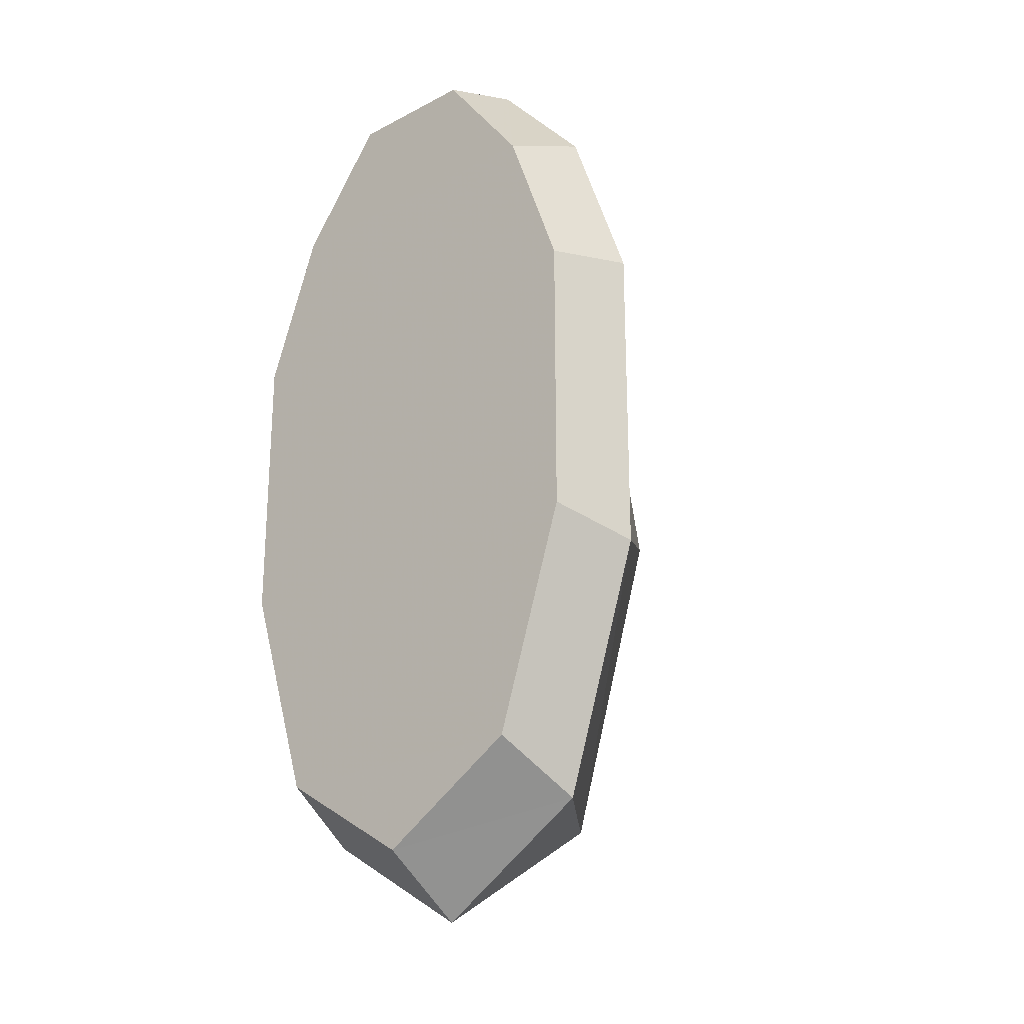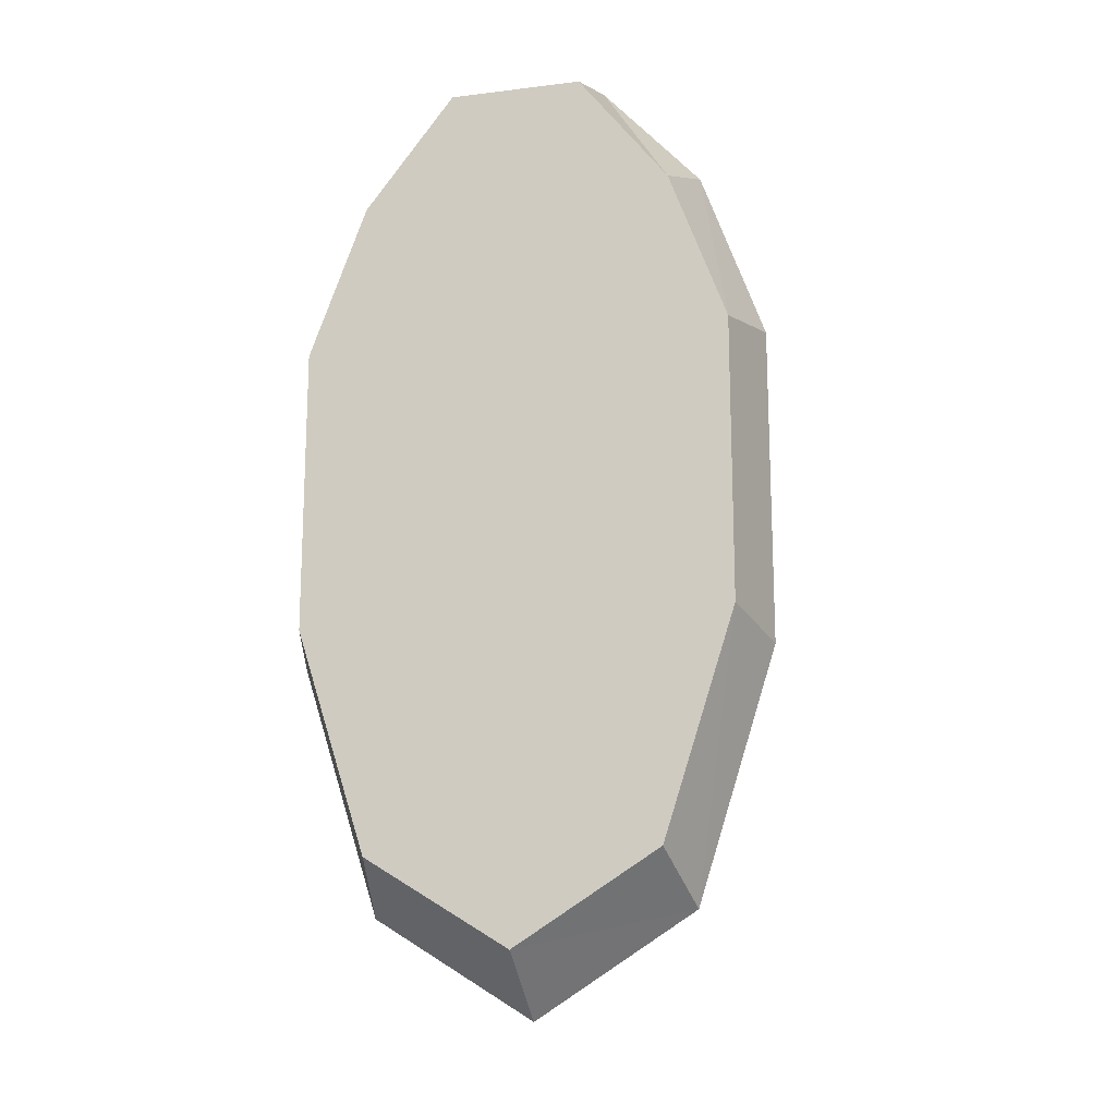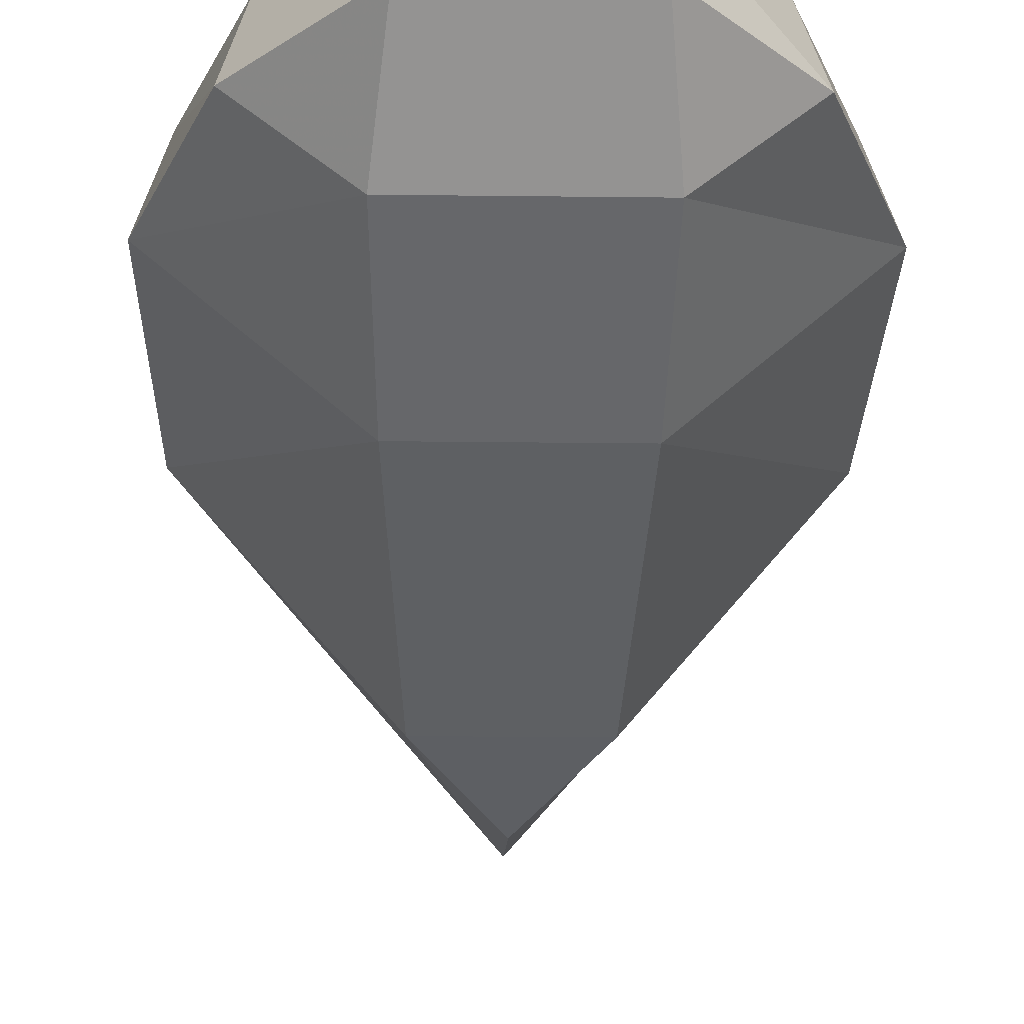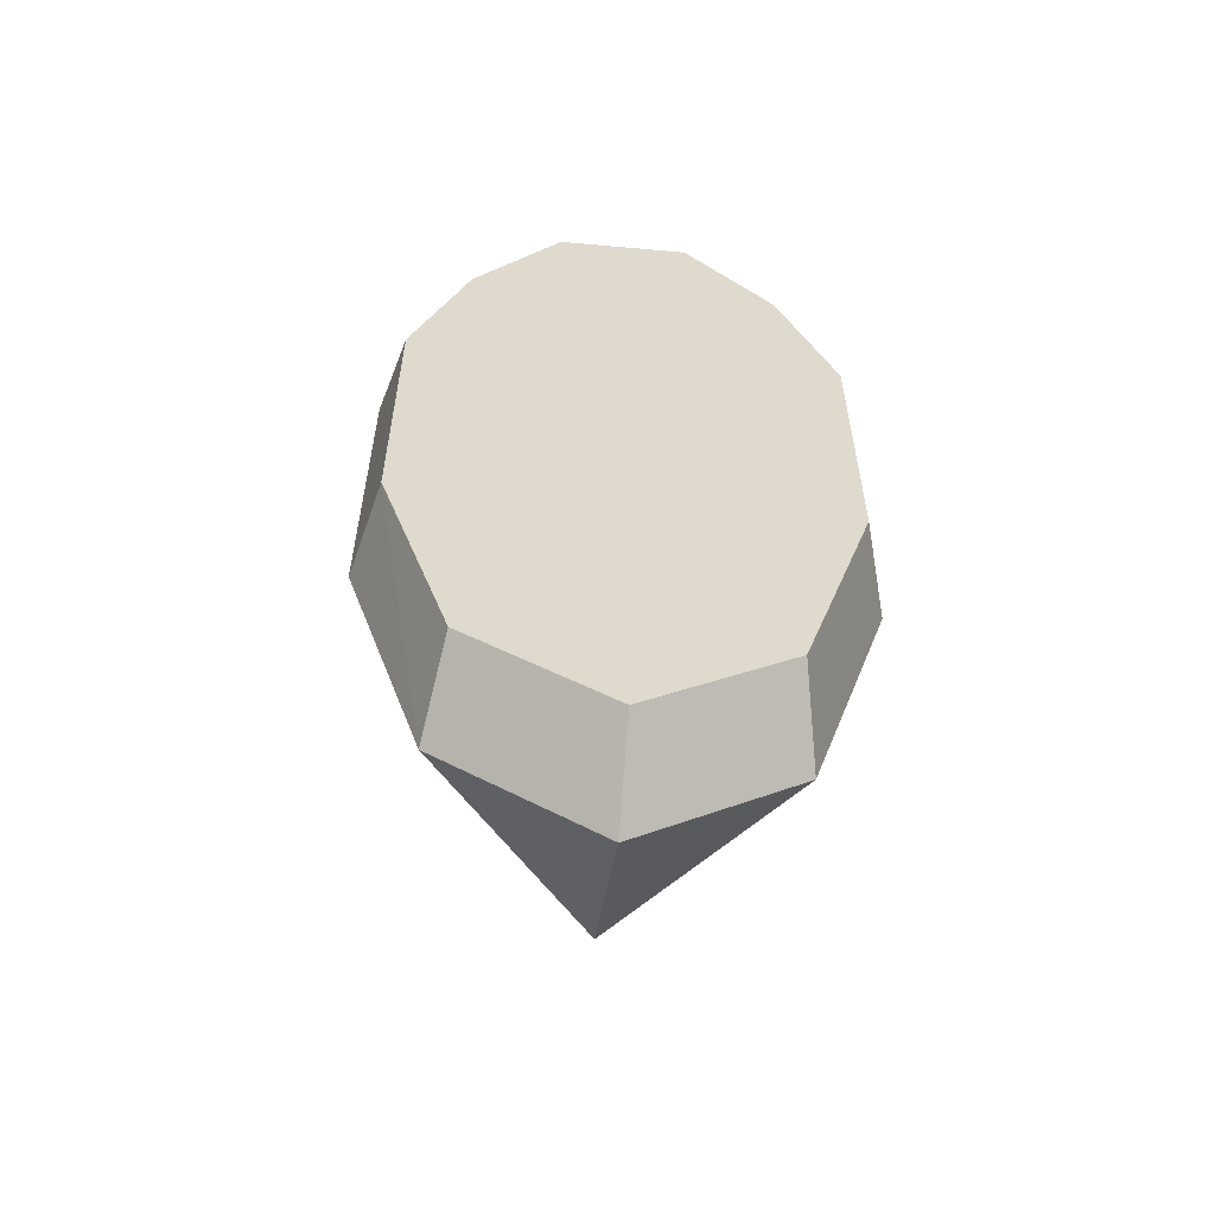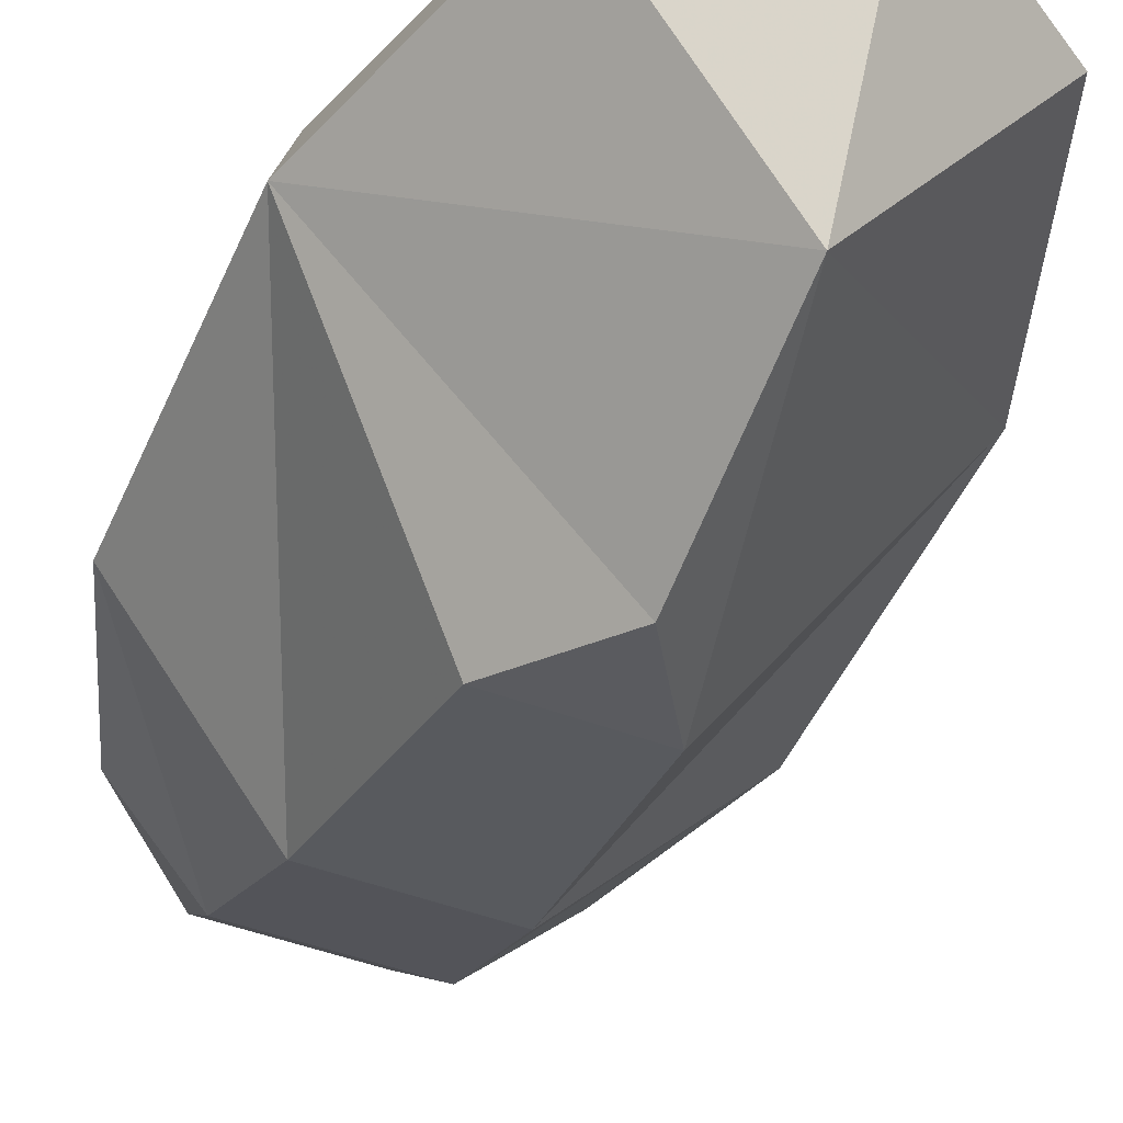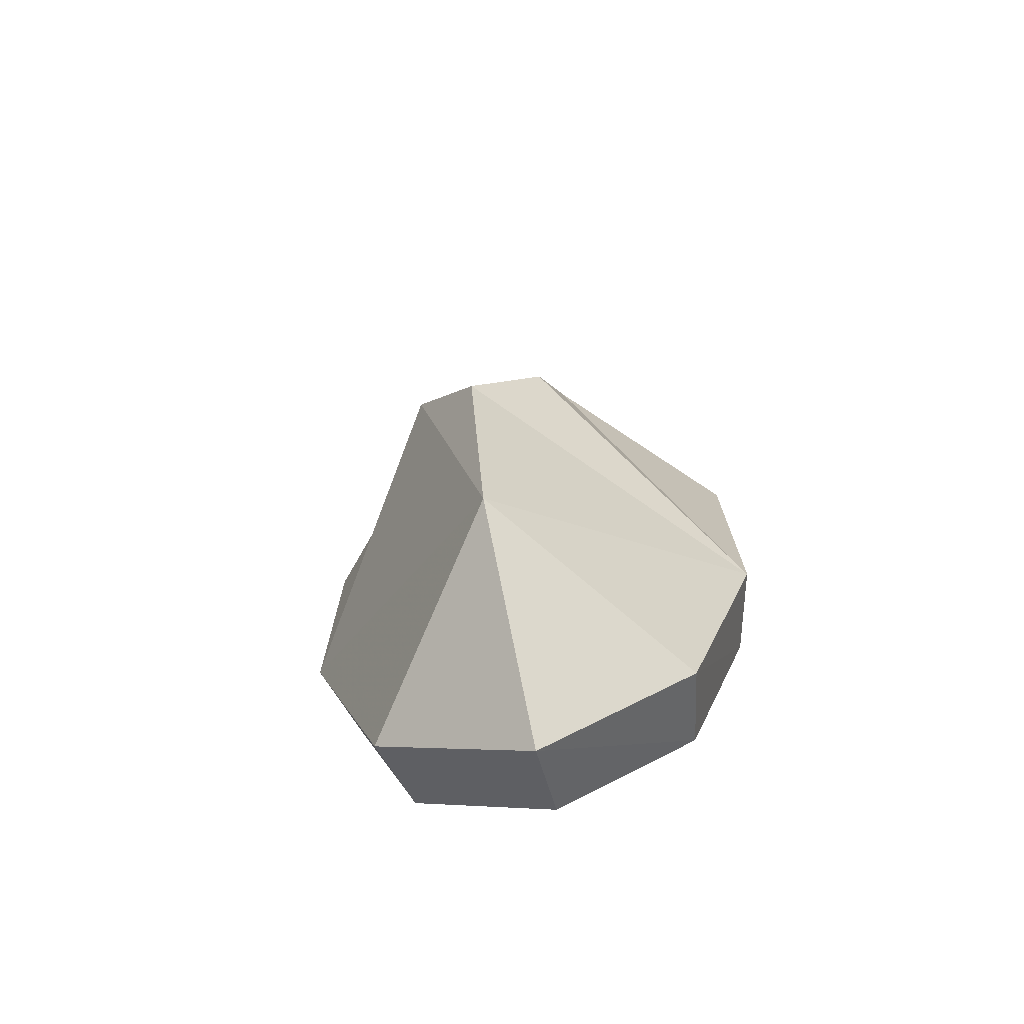
<metadata>
{"format":"obj","ext":"obj","renderer":"f3d","projection":"perspective","resolution":1024,"background":"white","views":[{"elev":-23.6,"azim":41.1,"up":"+Y"},{"elev":-16.6,"azim":14.2,"up":"+Y"},{"elev":-24.9,"azim":178.9,"up":"+Z"},{"elev":-57.8,"azim":-5.3,"up":"+Y"},{"elev":-47.6,"azim":-23.0,"up":"+Z"},{"elev":-74.1,"azim":-166.3,"up":"+Y"}]}
</metadata>
<code>
o happinas
v -1.164 0 1.074
v -1.164 1.568 1.074
v -0.4 1.8 0.3
v -0.3291 0.5382 -0.1047
v 0.3291 0.5382 -0.1047
v 0 0 -0.25
v -0.001722 -1.075 0.05782
v -0.7762 -1.225 1.074
v 0.7762 -1.225 1.074
v 0 -1.715 1.074
v -0.6989 -0.9947 1.5
v 0 -1.432 1.5
v 0.6989 -0.9947 1.5
v -1.048 0.09727 1.5
v 1.048 0.09727 1.5
v -1.048 1.495 1.5
v 1.048 1.495 1.5
v -0.854 2.432 1.074
v -0.3691 2.978 1.074
v -0.4249 2.533 0.6749
v 0.854 2.432 1.074
v 0.4249 2.533 0.6749
v 0.3585 2.978 1.074
v -0.769 2.256 1.5
v -0.3276 2.827 1.5
v 1.164 0 1.074
v 0.769 2.256 1.5
v 0.3276 2.827 1.5
v 0.4 1.8 0.3
v 1.164 1.568 1.074
f 3 1 2
f 4 1 3
f 29 4 3
f 29 5 4
f 5 6 4
f 11 12 13
f 13 14 11
f 13 15 14
f 9 15 13
f 9 26 15
f 16 15 17
f 16 14 15
f 2 14 16
f 2 1 14
f 18 19 20
f 21 22 23
f 24 2 16
f 24 18 2
f 25 18 24
f 25 19 18
f 28 19 25
f 28 23 19
f 27 23 28
f 27 21 23
f 14 1 8
f 8 11 14
f 10 11 8
f 10 12 11
f 9 12 10
f 9 13 12
f 3 22 29
f 3 20 22
f 2 20 3
f 2 18 20
f 30 22 21
f 30 29 22
f 26 29 30
f 26 5 29
f 7 5 26
f 7 6 5
f 1 6 7
f 1 4 6
f 23 22 20
f 19 23 20
f 24 28 25
f 24 27 28
f 16 27 24
f 16 17 27
f 17 21 27
f 17 30 21
f 15 30 17
f 15 26 30
f 8 1 7
f 7 10 8
f 9 10 7
f 7 26 9

</code>
